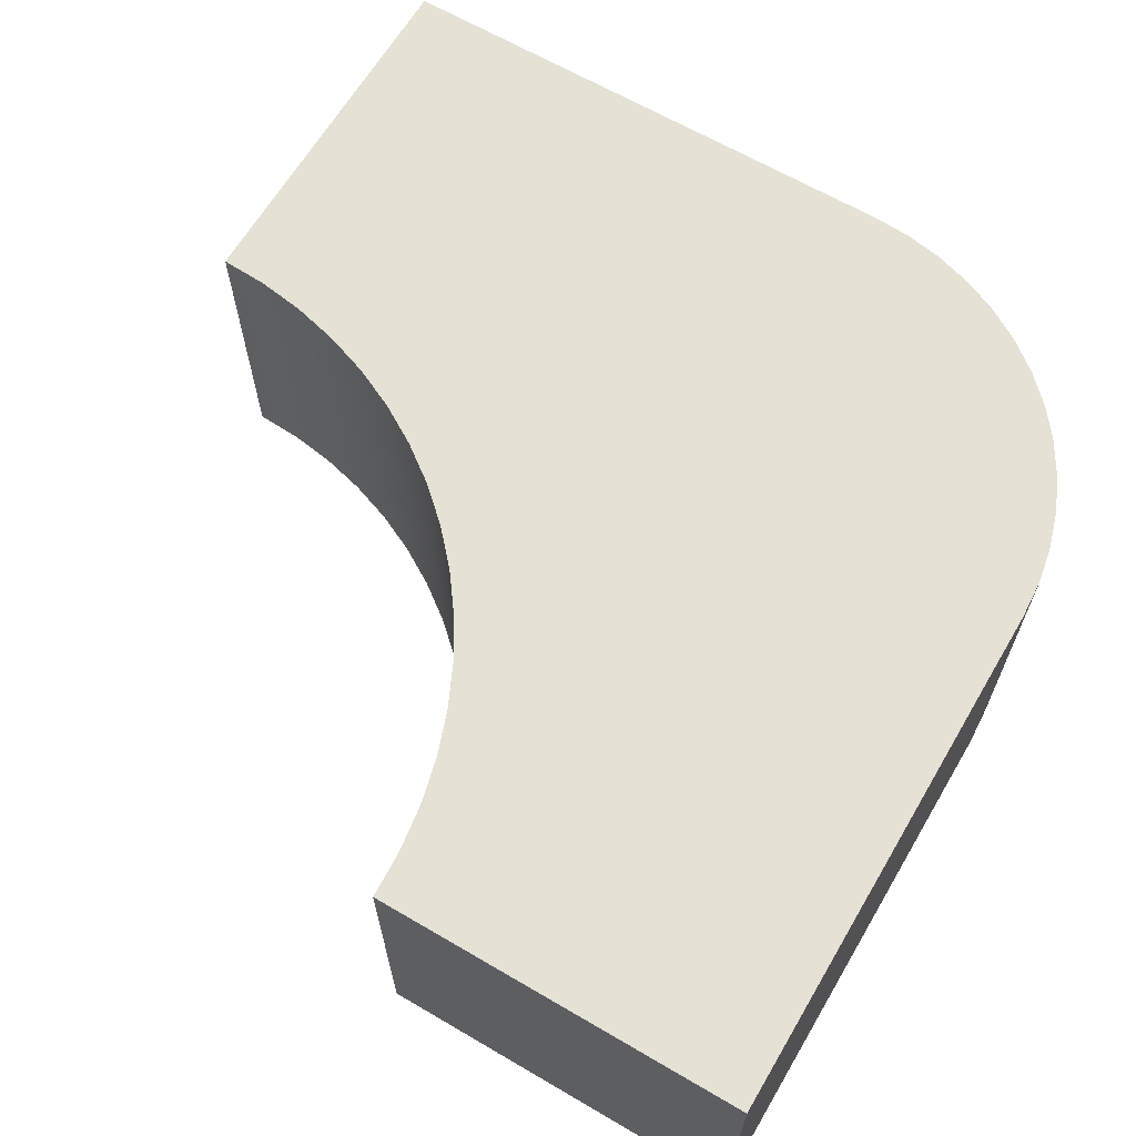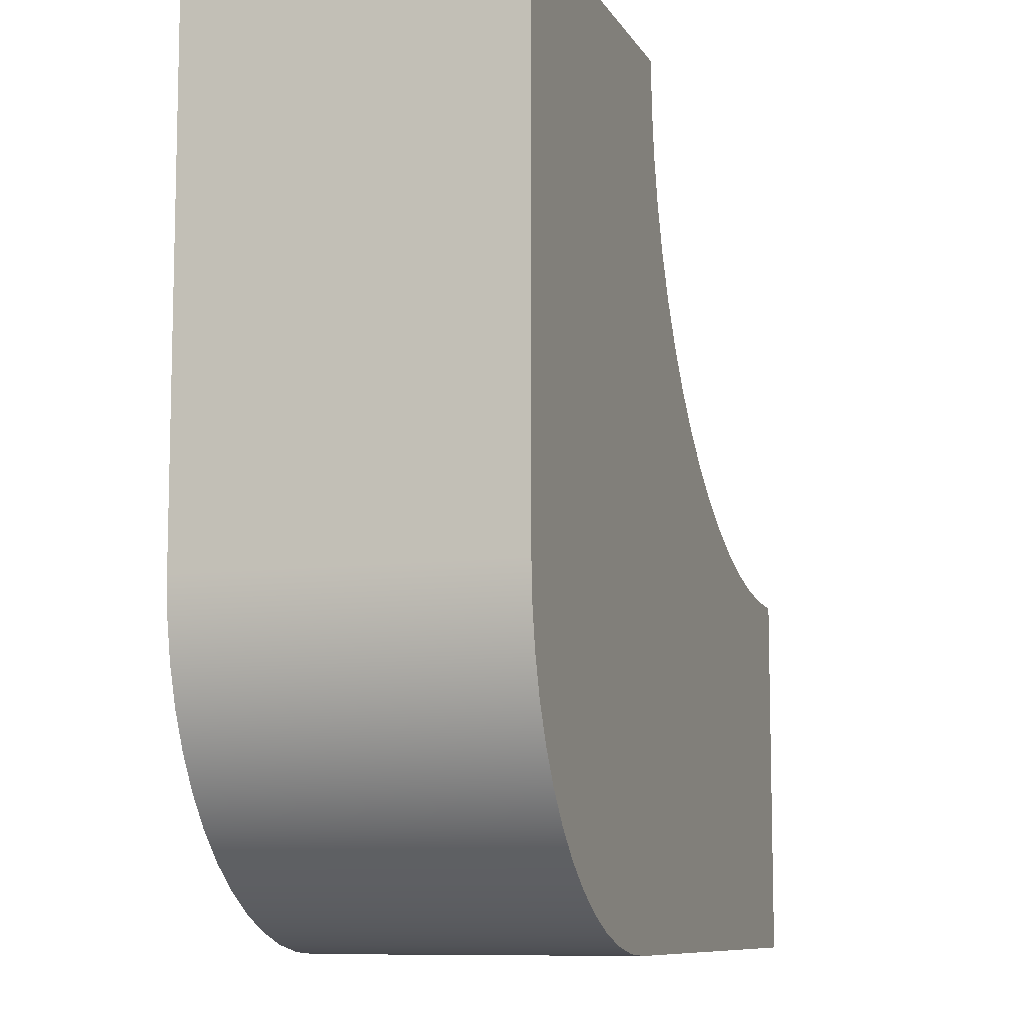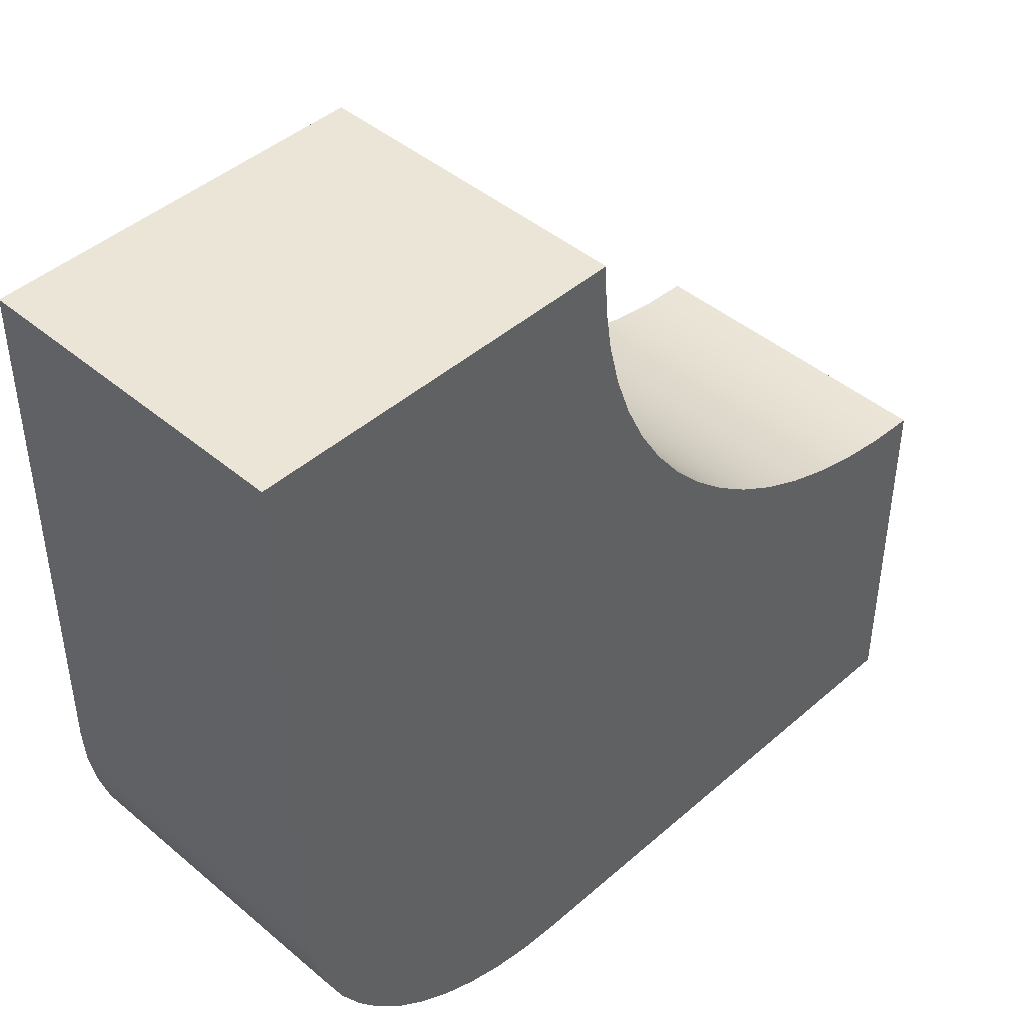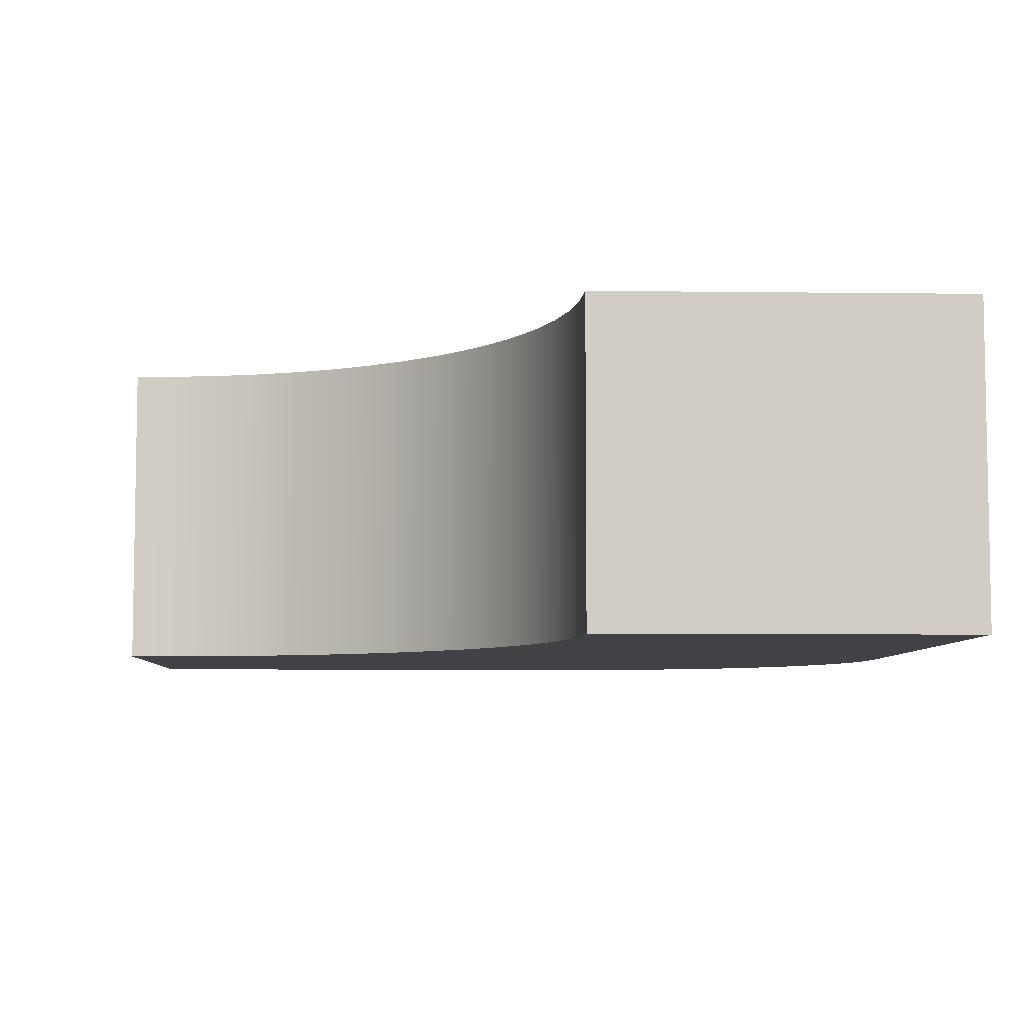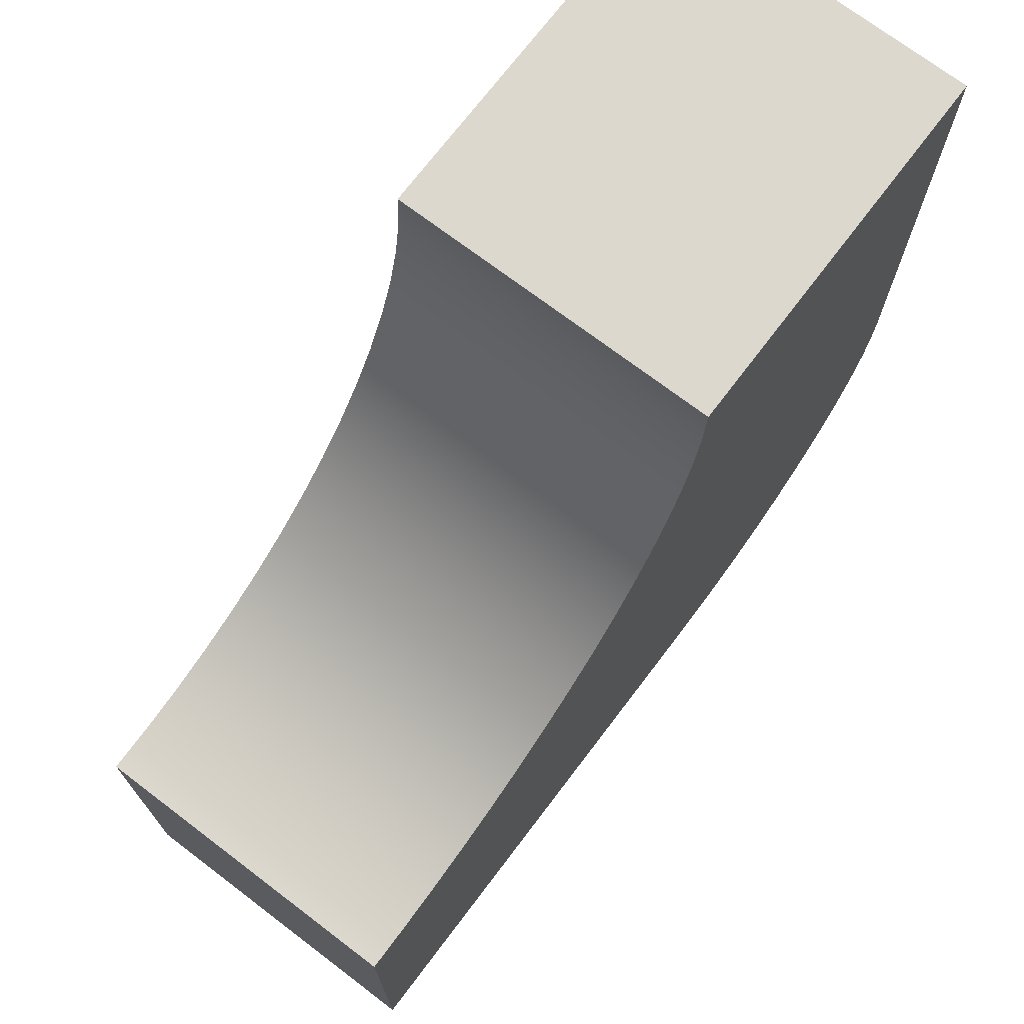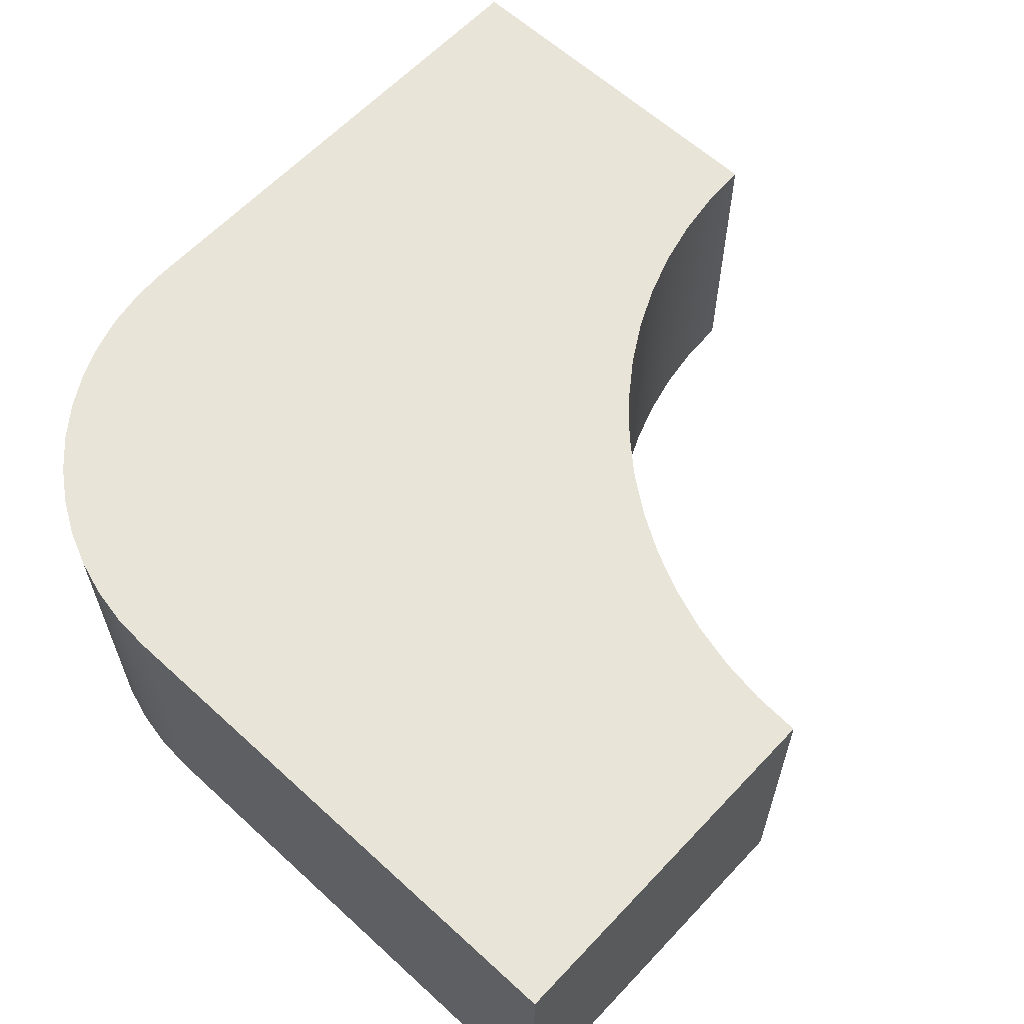
<metadata>
{"format":"obj","ext":"obj","renderer":"f3d","projection":"perspective","resolution":1024,"background":"white","views":[{"elev":64.8,"azim":120.5,"up":"+Y"},{"elev":-9.2,"azim":-71.4,"up":"+Z"},{"elev":44.3,"azim":-45.5,"up":"+Z"},{"elev":-6.4,"azim":87.9,"up":"+Y"},{"elev":72.4,"azim":127.2,"up":"+Z"},{"elev":61.4,"azim":-47.0,"up":"+Y"}]}
</metadata>
<code>
v -0.3341 -0.1 0
v 0 -0.1 0
v 0 -0.1 0.2341
v -0.02941 -0.1 0.2355
v -0.05853 -0.1 0.2399
v -0.08709 -0.1 0.247
v -0.1148 -0.1 0.2569
v -0.1414 -0.1 0.2695
v -0.1667 -0.1 0.2847
v -0.1903 -0.1 0.3022
v -0.2121 -0.1 0.322
v -0.2319 -0.1 0.3438
v -0.2494 -0.1 0.3674
v -0.2646 -0.1 0.3927
v -0.2772 -0.1 0.4193
v -0.2871 -0.1 0.447
v -0.2942 -0.1 0.4756
v -0.2986 -0.1 0.5047
v -0.3 -0.1 0.5341
v -0.5341 -0.1 0.5341
v -0.5341 -0.1 0.2
v -0.5326 -0.1 0.1759
v -0.5283 -0.1 0.1521
v -0.5211 -0.1 0.1291
v -0.5112 -0.1 0.1071
v -0.4987 -0.1 0.08639
v -0.4838 -0.1 0.06738
v -0.4667 -0.1 0.0503
v -0.4477 -0.1 0.0354
v -0.427 -0.1 0.02291
v -0.405 -0.1 0.013
v -0.382 -0.1 0.005812
v -0.3582 -0.1 0.001458
v 0 -0.1 0
v 0 0.1 0
v 0 0.1 0.2341
v 0 -0.1 0.2341
v 0 -0.1 0.2341
v 0 0.1 0.2341
v -0.02941 0.1 0.2355
v -0.05853 0.1 0.2399
v -0.08709 0.1 0.247
v -0.1148 0.1 0.2569
v -0.1414 0.1 0.2695
v -0.1667 0.1 0.2847
v -0.1903 0.1 0.3022
v -0.2121 0.1 0.322
v -0.2319 0.1 0.3438
v -0.2494 0.1 0.3674
v -0.2646 0.1 0.3927
v -0.2772 0.1 0.4193
v -0.2871 0.1 0.447
v -0.2942 0.1 0.4756
v -0.2986 0.1 0.5047
v -0.3 0.1 0.5341
v -0.3 -0.1 0.5341
v -0.2986 -0.1 0.5047
v -0.2942 -0.1 0.4756
v -0.2871 -0.1 0.447
v -0.2772 -0.1 0.4193
v -0.2646 -0.1 0.3927
v -0.2494 -0.1 0.3674
v -0.2319 -0.1 0.3438
v -0.2121 -0.1 0.322
v -0.1903 -0.1 0.3022
v -0.1667 -0.1 0.2847
v -0.1414 -0.1 0.2695
v -0.1148 -0.1 0.2569
v -0.08709 -0.1 0.247
v -0.05853 -0.1 0.2399
v -0.02941 -0.1 0.2355
v -0.3 -0.1 0.5341
v -0.3 0.1 0.5341
v -0.5341 0.1 0.5341
v -0.5341 -0.1 0.5341
v -0.5341 -0.1 0.5341
v -0.5341 0.1 0.5341
v -0.5341 0.1 0.2
v -0.5341 -0.1 0.2
v -0.5341 -0.1 0.2
v -0.5341 0.1 0.2
v -0.5326 0.1 0.1759
v -0.5283 0.1 0.1521
v -0.5211 0.1 0.1291
v -0.5112 0.1 0.1071
v -0.4987 0.1 0.08639
v -0.4838 0.1 0.06738
v -0.4667 0.1 0.0503
v -0.4477 0.1 0.0354
v -0.427 0.1 0.02291
v -0.405 0.1 0.013
v -0.382 0.1 0.005812
v -0.3582 0.1 0.001458
v -0.3341 0.1 0
v -0.3341 -0.1 0
v -0.3582 -0.1 0.001458
v -0.382 -0.1 0.005812
v -0.405 -0.1 0.013
v -0.427 -0.1 0.02291
v -0.4477 -0.1 0.0354
v -0.4667 -0.1 0.0503
v -0.4838 -0.1 0.06738
v -0.4987 -0.1 0.08639
v -0.5112 -0.1 0.1071
v -0.5211 -0.1 0.1291
v -0.5283 -0.1 0.1521
v -0.5326 -0.1 0.1759
v -0.3341 -0.1 0
v -0.3341 0.1 0
v 0 0.1 0
v 0 -0.1 0
v 0 0.1 0
v -0.3341 0.1 0
v -0.3582 0.1 0.001458
v -0.382 0.1 0.005812
v -0.405 0.1 0.013
v -0.427 0.1 0.02291
v -0.4477 0.1 0.0354
v -0.4667 0.1 0.0503
v -0.4838 0.1 0.06738
v -0.4987 0.1 0.08639
v -0.5112 0.1 0.1071
v -0.5211 0.1 0.1291
v -0.5283 0.1 0.1521
v -0.5326 0.1 0.1759
v -0.5341 0.1 0.2
v -0.5341 0.1 0.5341
v -0.3 0.1 0.5341
v -0.2986 0.1 0.5047
v -0.2942 0.1 0.4756
v -0.2871 0.1 0.447
v -0.2772 0.1 0.4193
v -0.2646 0.1 0.3927
v -0.2494 0.1 0.3674
v -0.2319 0.1 0.3438
v -0.2121 0.1 0.322
v -0.1903 0.1 0.3022
v -0.1667 0.1 0.2847
v -0.1414 0.1 0.2695
v -0.1148 0.1 0.2569
v -0.08709 0.1 0.247
v -0.05853 0.1 0.2399
v -0.02941 0.1 0.2355
v 0 0.1 0.2341
g 8c8cd698-e2cd-11ea-9358-54bf646e7e1f
f 2 7 1
f 1 7 8
f 1 8 9
f 3 4 2
f 2 4 5
f 2 5 6
f 6 7 2
f 9 10 1
f 1 10 11
f 1 11 33
f 33 11 32
f 32 11 31
f 31 11 30
f 30 11 29
f 29 11 28
f 28 11 27
f 27 11 26
f 26 11 25
f 25 11 24
f 24 11 23
f 23 11 22
f 22 11 21
f 21 11 12
f 21 12 13
f 13 14 21
f 21 14 15
f 21 15 20
f 20 15 16
f 20 16 17
f 17 18 20
f 20 18 19
g 8c9364c2-e2cd-11ea-9512-54bf646e7e1f
f 35 36 34
f 34 36 37
g 8c99f2fa-e2cd-11ea-af6b-54bf646e7e1f
f 38 39 71
f 71 39 40
f 71 40 70
f 70 40 41
f 70 41 69
f 69 41 42
f 69 42 68
f 68 42 43
f 68 43 67
f 67 43 44
f 67 44 66
f 66 44 45
f 66 45 65
f 65 45 46
f 65 46 64
f 64 46 47
f 64 47 63
f 63 47 48
f 63 48 62
f 62 48 49
f 62 49 61
f 61 49 50
f 61 50 60
f 60 50 51
f 60 51 59
f 59 51 52
f 59 52 58
f 58 52 53
f 58 53 57
f 57 53 54
f 57 54 56
f 56 54 55
g 8ca1b964-e2cd-11ea-a027-54bf646e7e1f
f 73 74 72
f 72 74 75
g 8ca8bca6-e2cd-11ea-97b6-54bf646e7e1f
f 77 78 76
f 76 78 79
g 8caf71ec-e2cd-11ea-99af-54bf646e7e1f
f 80 81 107
f 107 81 82
f 107 82 106
f 106 82 83
f 106 83 105
f 105 83 84
f 105 84 104
f 104 84 85
f 104 85 103
f 103 85 86
f 103 86 102
f 102 86 87
f 102 87 101
f 101 87 88
f 101 88 100
f 100 88 89
f 100 89 99
f 99 89 90
f 99 90 98
f 98 90 91
f 98 91 97
f 97 91 92
f 97 92 96
f 96 92 93
f 96 93 95
f 95 93 94
g 8cb64e34-e2cd-11ea-b429-54bf646e7e1f
f 109 110 108
f 108 110 111
g 8cbd5180-e2cd-11ea-b48f-54bf646e7e1f
f 113 140 112
f 112 140 141
f 112 141 142
f 114 136 113
f 113 136 137
f 113 137 138
f 114 115 136
f 136 115 116
f 136 116 117
f 117 118 136
f 136 118 119
f 136 119 120
f 120 121 136
f 136 121 122
f 136 122 123
f 123 124 136
f 136 124 125
f 136 125 126
f 127 132 126
f 126 132 133
f 126 133 134
f 128 129 127
f 127 129 130
f 127 130 131
f 131 132 127
f 134 135 126
f 126 135 136
f 138 139 113
f 113 139 140
f 142 143 112
f 112 143 144

</code>
